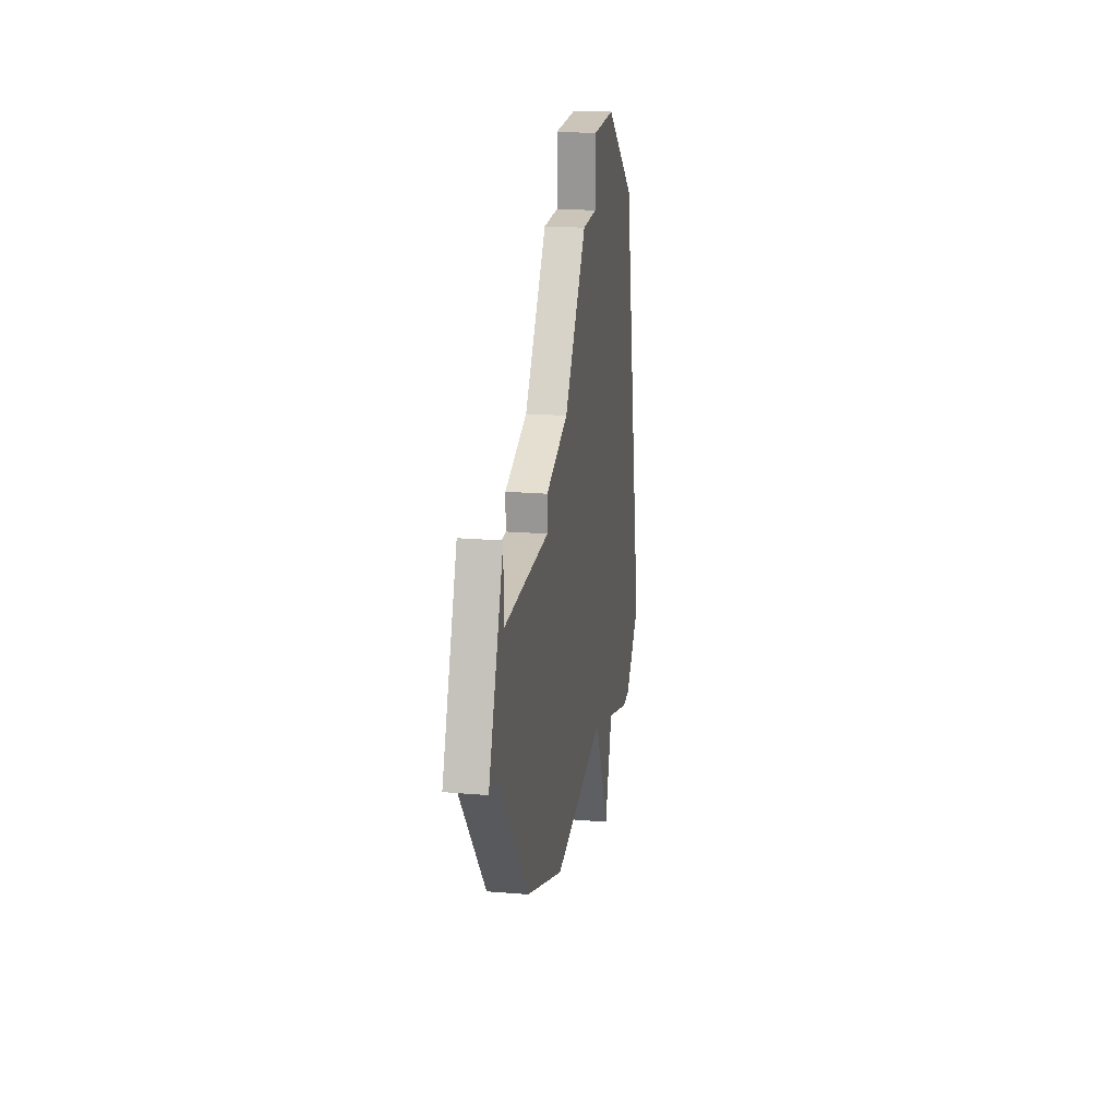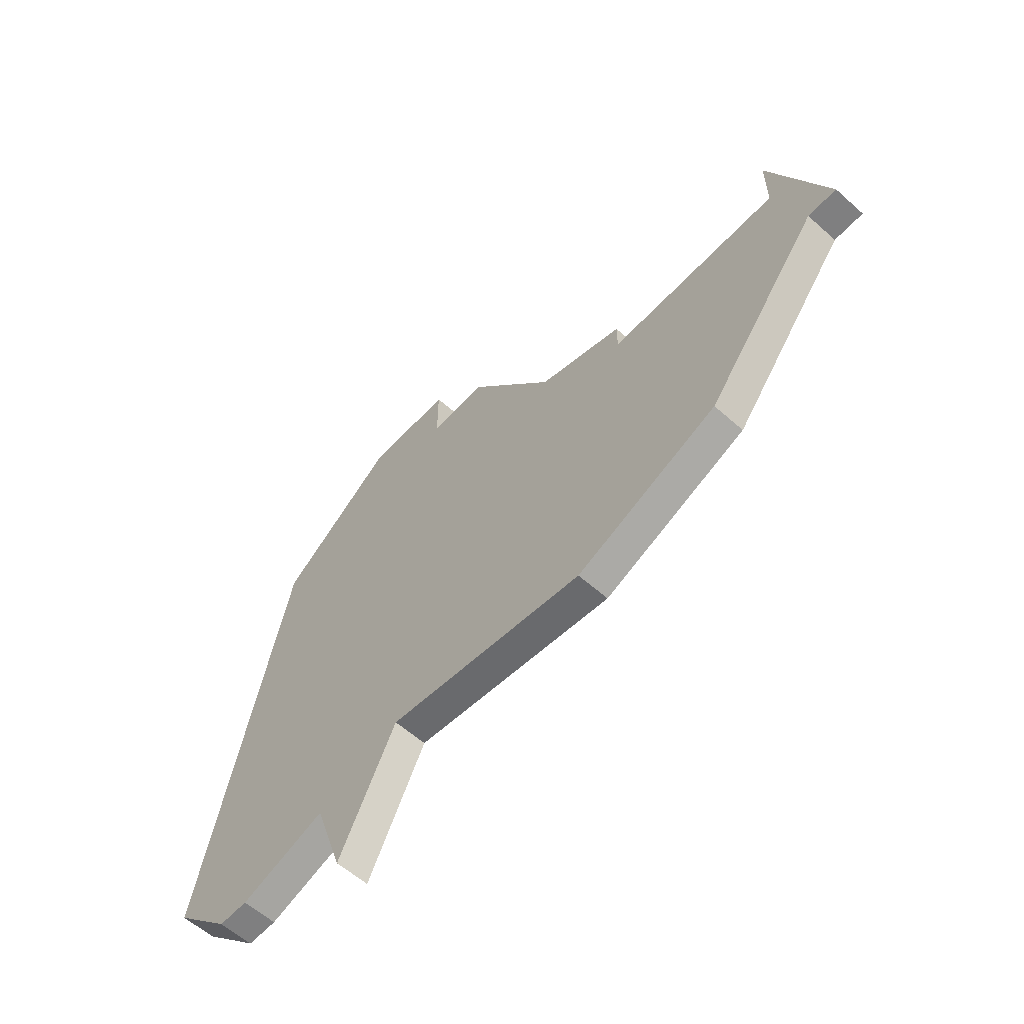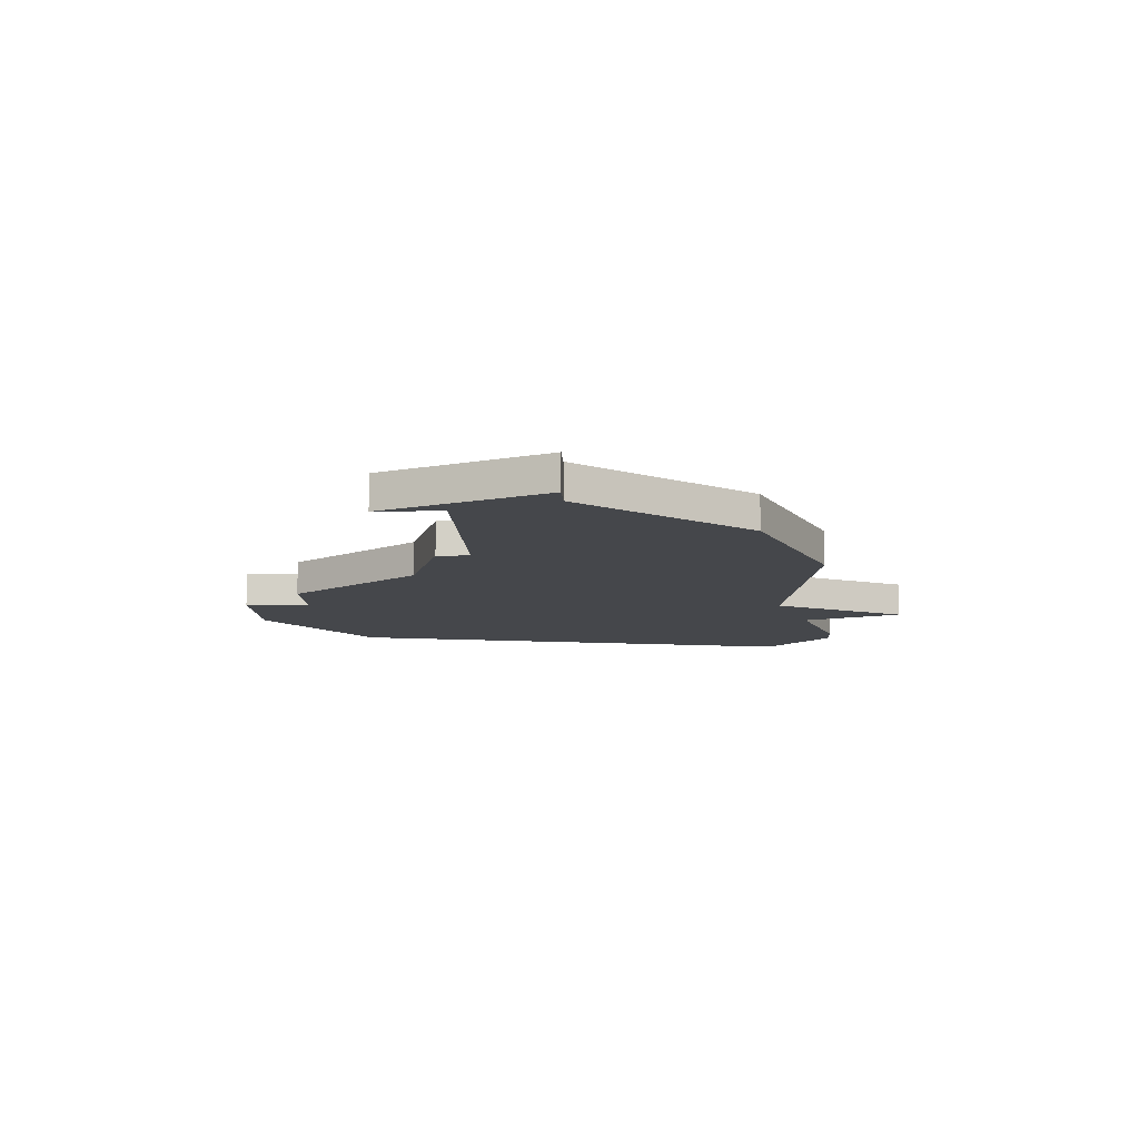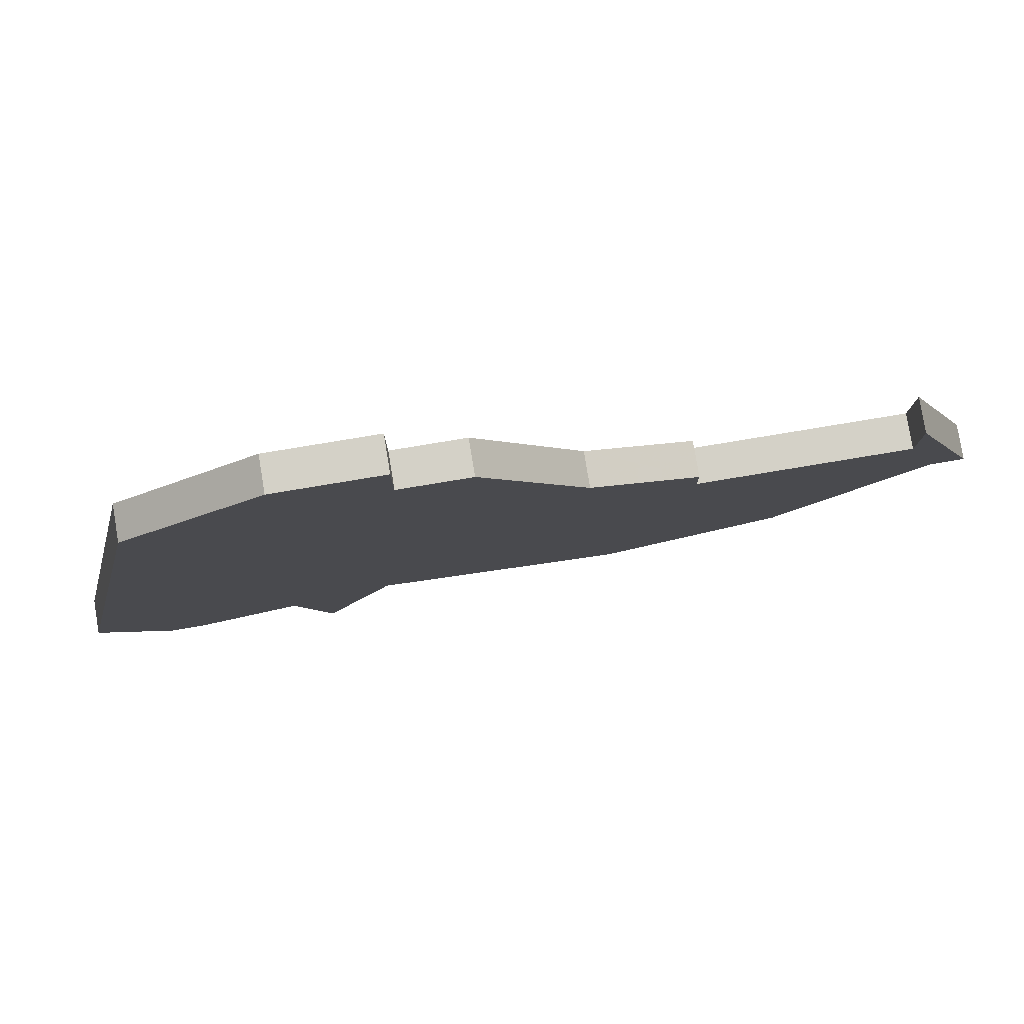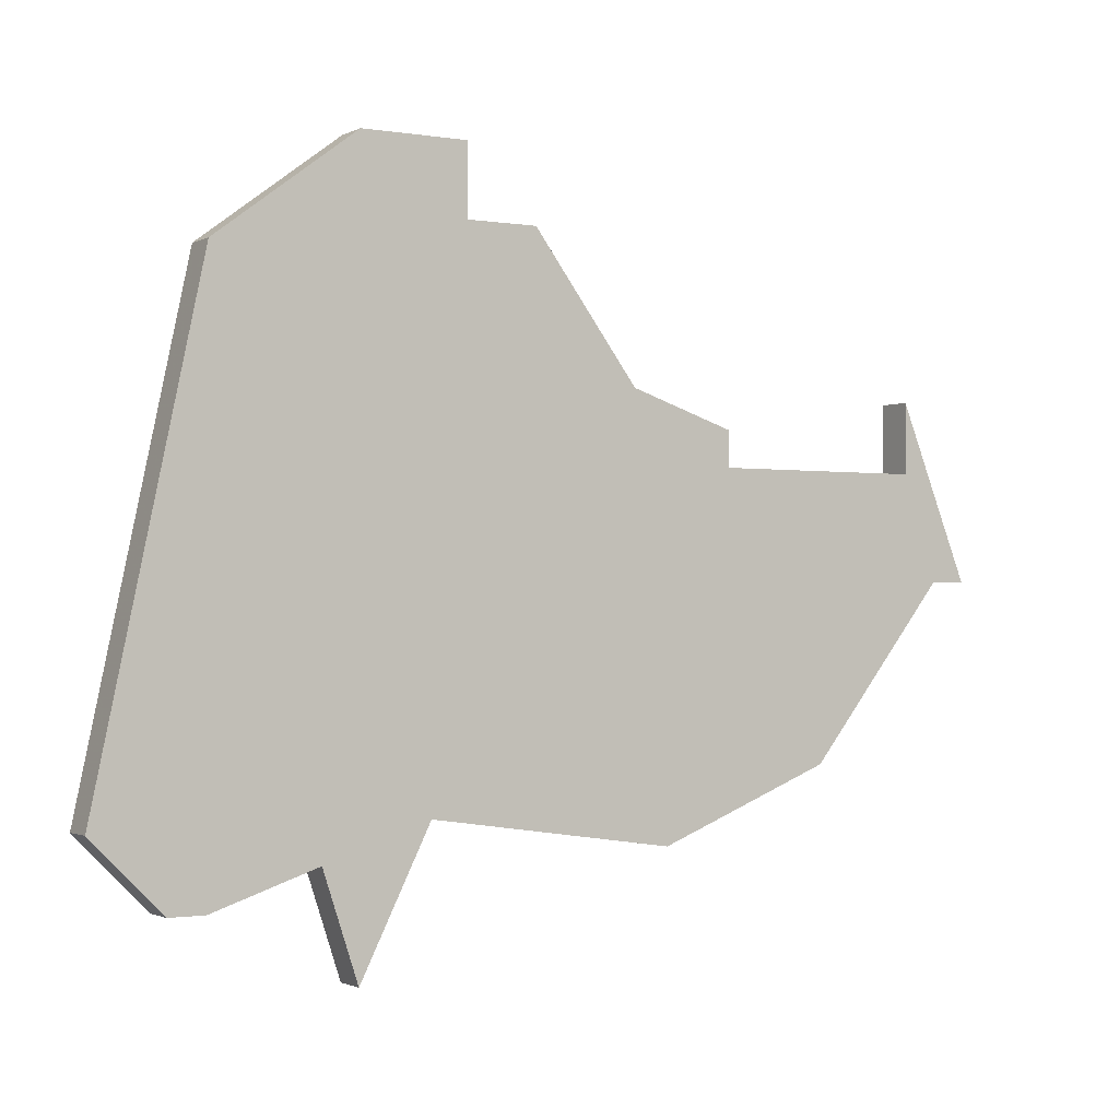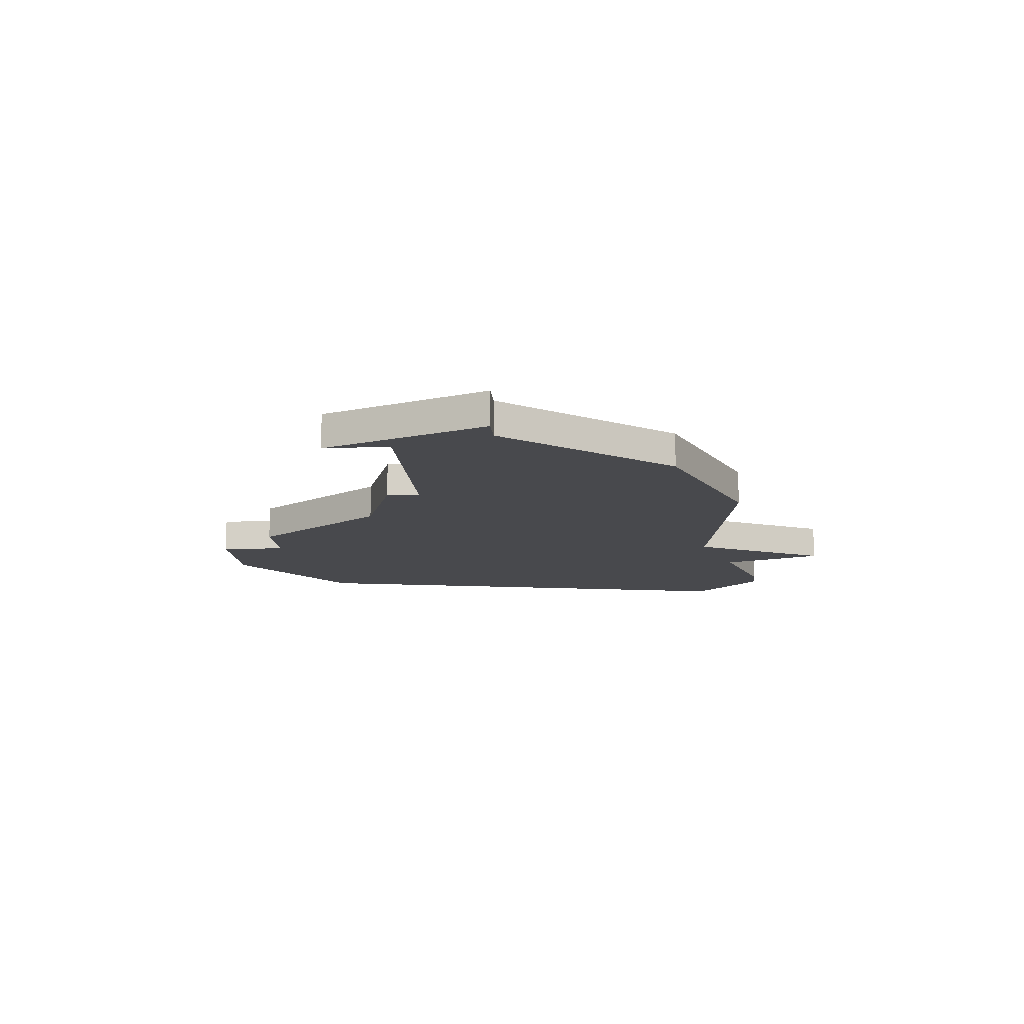
<metadata>
{"format":"obj","ext":"obj","renderer":"f3d","projection":"perspective","resolution":1024,"background":"white","views":[{"elev":20.5,"azim":-81.3,"up":"+Y"},{"elev":-59.7,"azim":-132.3,"up":"+Y"},{"elev":-10.5,"azim":-86.9,"up":"+Z"},{"elev":79.8,"azim":170.6,"up":"+Y"},{"elev":-1.3,"azim":148.9,"up":"+Y"},{"elev":-12.5,"azim":-85.2,"up":"+Z"}]}
</metadata>
<code>
v 2956 -719 0
v 2956 -719 1
v 2956 -703 0
v 2956 -703 1
v 2947 -702 0
v 2947 -702 1
v 2938 -716 0
v 2938 -716 1
v 2953 -718 0
v 2953 -718 1
v 2944 -706 0
v 2944 -706 1
v 2952 -721 0
v 2952 -721 1
v 2952 -700 0
v 2952 -700 1
v 2935 -706 0
v 2935 -706 1
v 2935 -708 0
v 2935 -708 1
v 2943 -718 0
v 2943 -718 1
v 2959 -717 0
v 2959 -717 1
v 2934 -711 0
v 2934 -711 1
v 2950 -717 0
v 2950 -717 1
v 2933 -711 0
v 2933 -711 1
v 2941 -707 0
v 2941 -707 1
v 2941 -708 0
v 2941 -708 1
v 2949 -702 0
v 2949 -702 1
v 2949 -700 0
v 2949 -700 1
v 2957 -719 0
v 2957 -719 1
f 19 25 29
f 25 33 7
f 19 33 25
f 21 7 33
f 17 19 29
f 33 31 11
f 11 5 35
f 27 33 11
f 21 33 27
f 9 13 27
f 1 9 23
f 3 9 27
f 1 23 39
f 15 35 37
f 15 3 35
f 3 27 35
f 3 23 9
f 11 35 27
f 30 26 20
f 8 34 26
f 26 34 20
f 34 8 22
f 30 20 18
f 12 32 34
f 36 6 12
f 12 34 28
f 28 34 22
f 28 14 10
f 24 10 2
f 28 10 4
f 40 24 2
f 38 36 16
f 36 4 16
f 36 28 4
f 10 24 4
f 28 36 12
f 30 18 29
f 29 18 17
f 26 30 25
f 25 30 29
f 8 26 7
f 7 26 25
f 22 8 21
f 21 8 7
f 28 22 27
f 27 22 21
f 14 28 13
f 13 28 27
f 10 14 9
f 9 14 13
f 2 10 1
f 1 10 9
f 40 2 39
f 39 2 1
f 24 40 23
f 23 40 39
f 4 24 3
f 3 24 23
f 16 4 15
f 15 4 3
f 38 16 37
f 37 16 15
f 36 38 35
f 35 38 37
f 6 36 5
f 5 36 35
f 12 6 11
f 11 6 5
f 32 12 31
f 31 12 11
f 34 32 33
f 33 32 31
f 18 20 17
f 17 20 19
f 20 34 19
f 19 34 33

</code>
